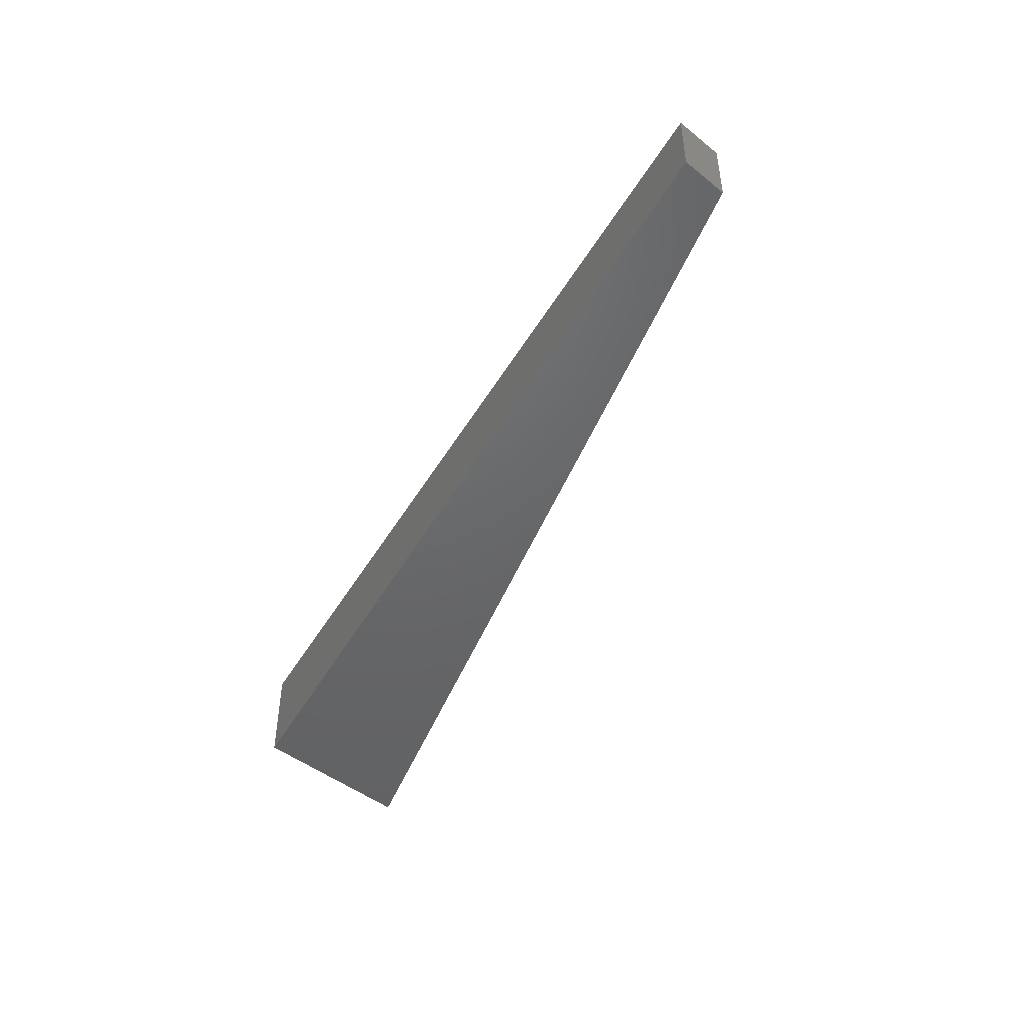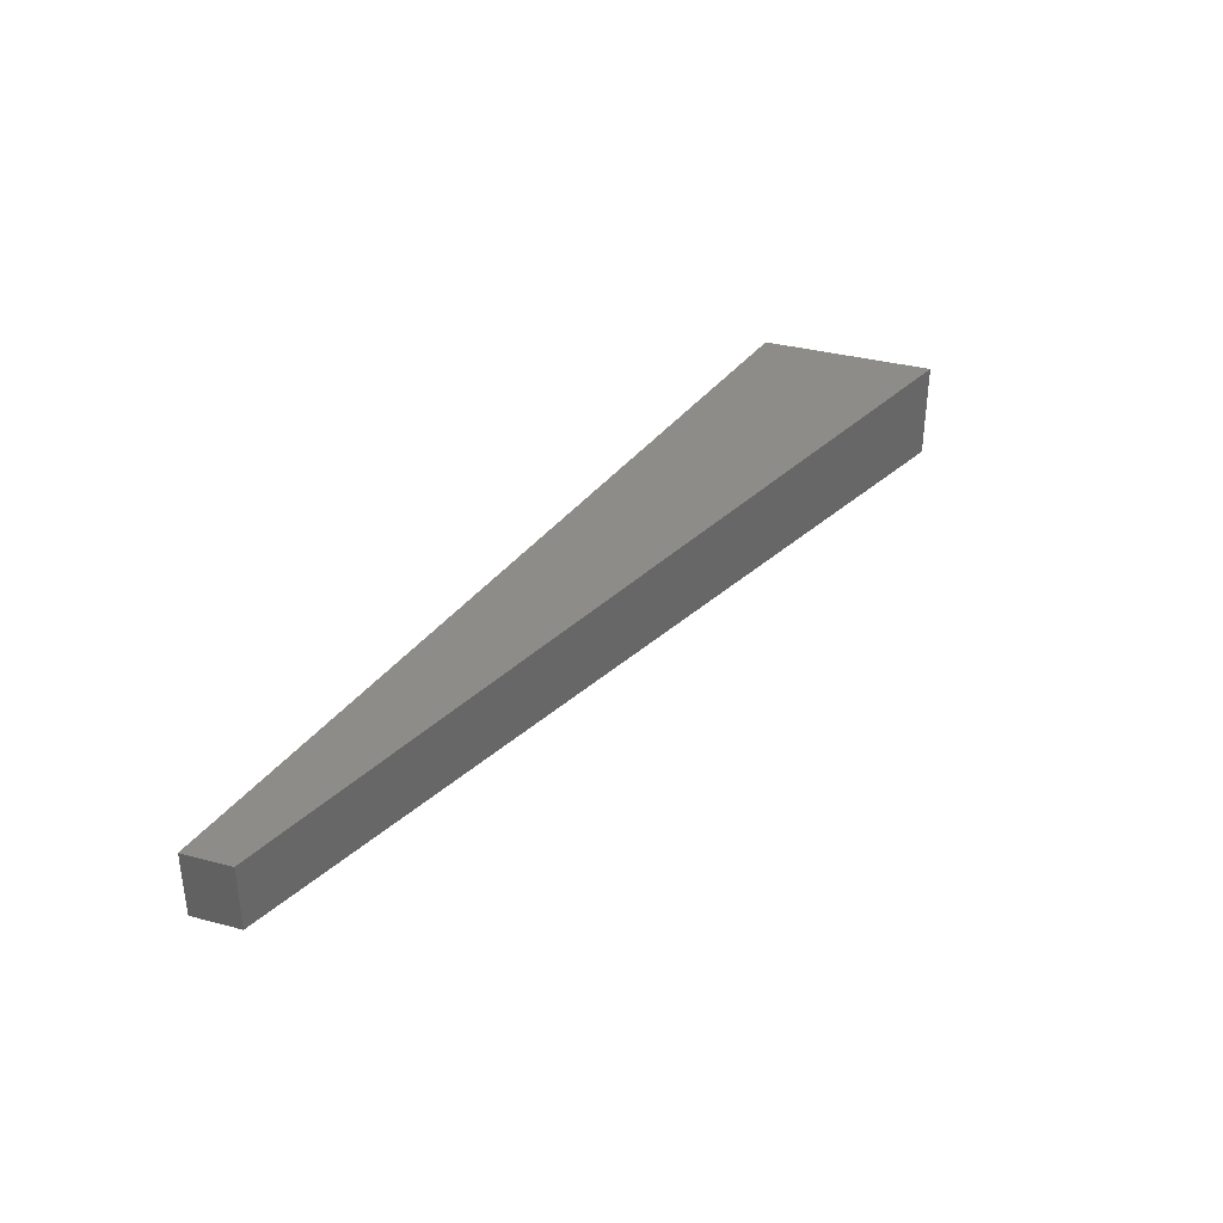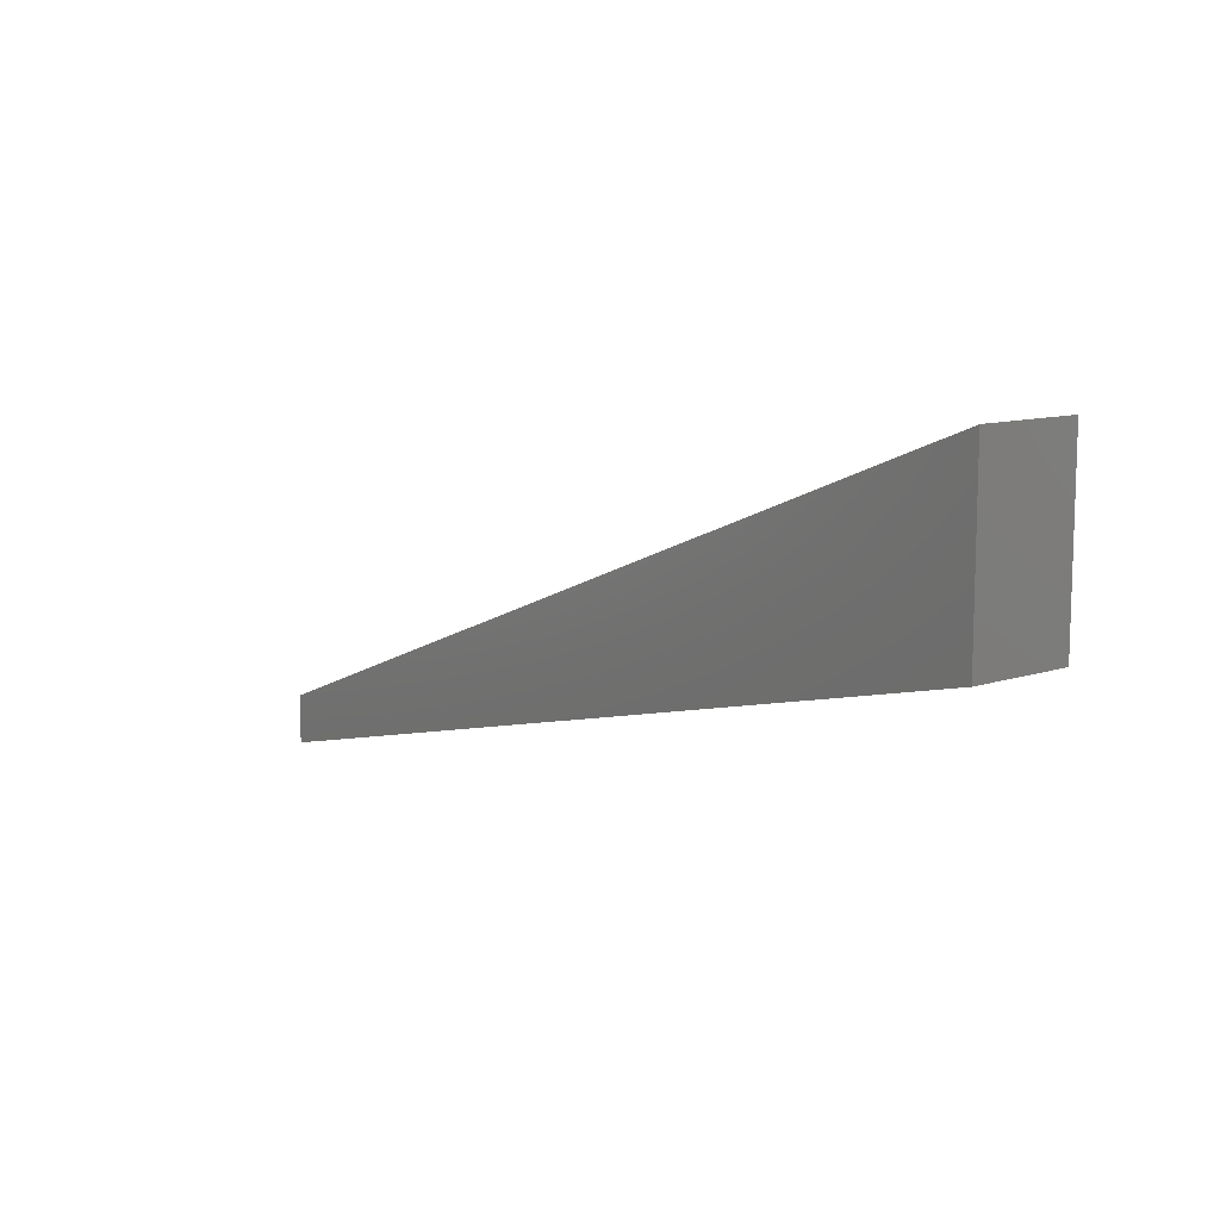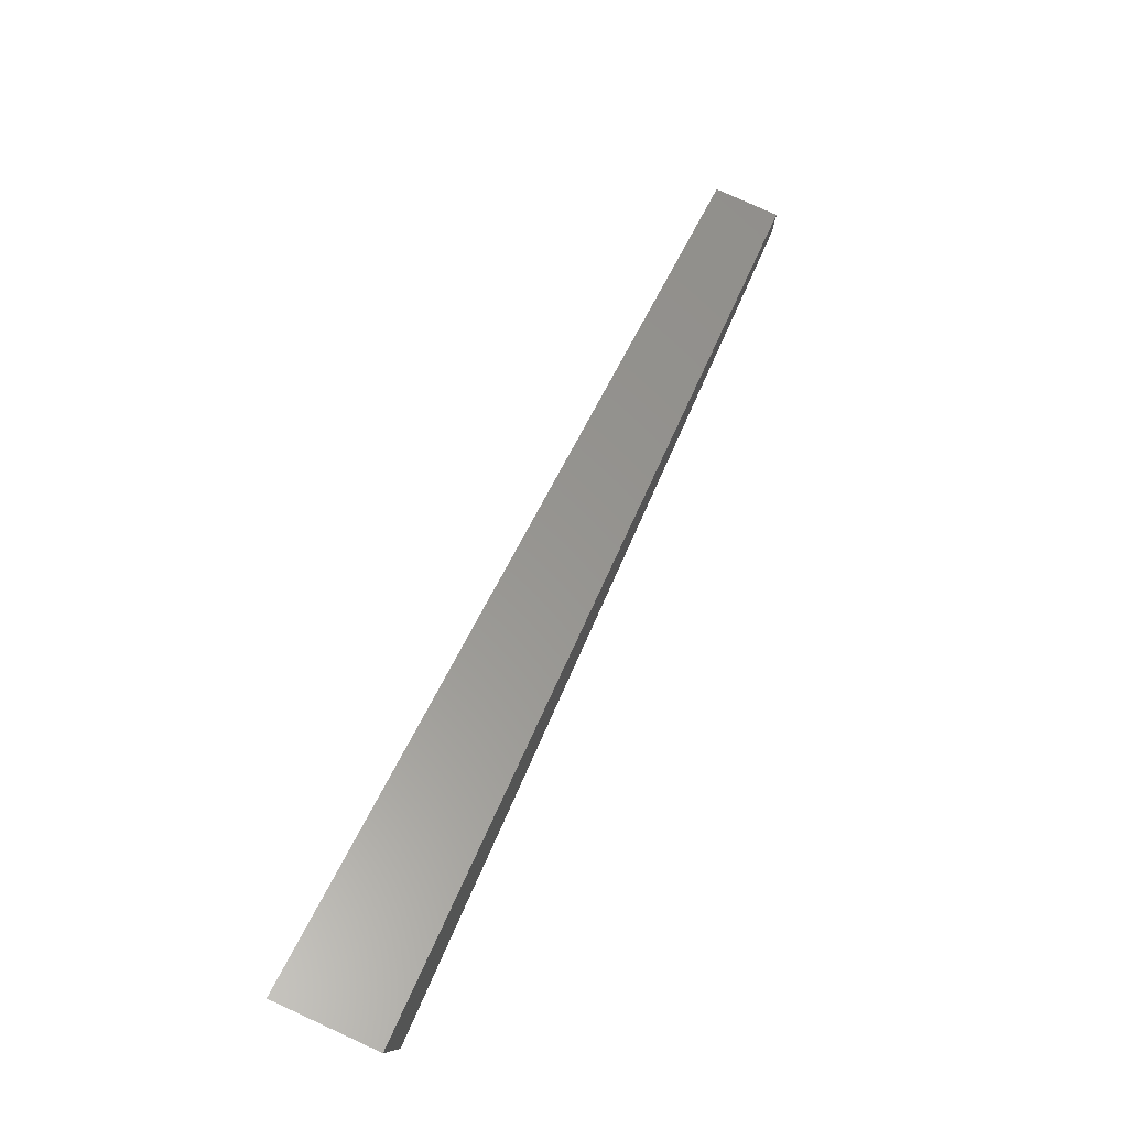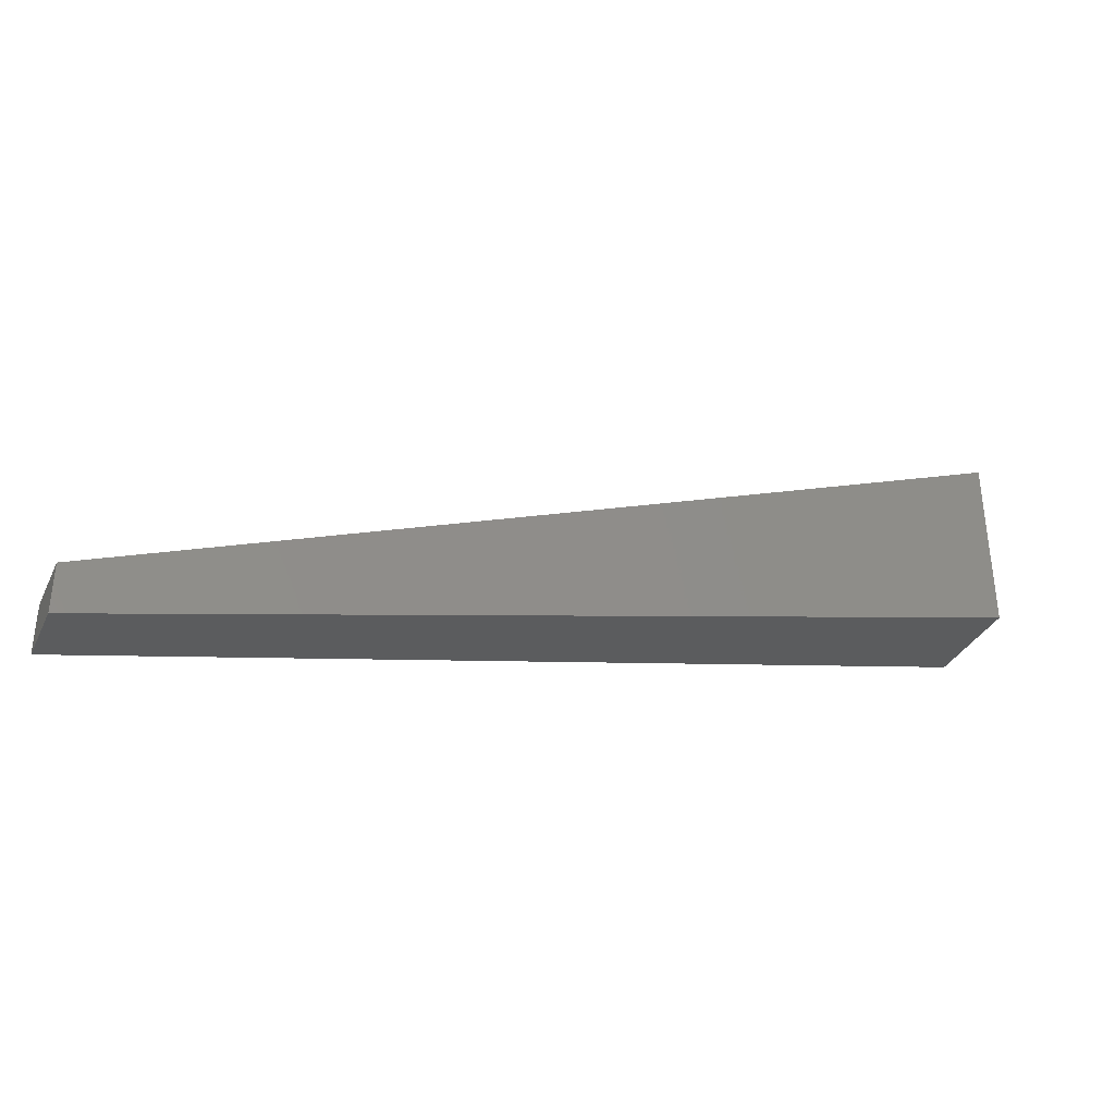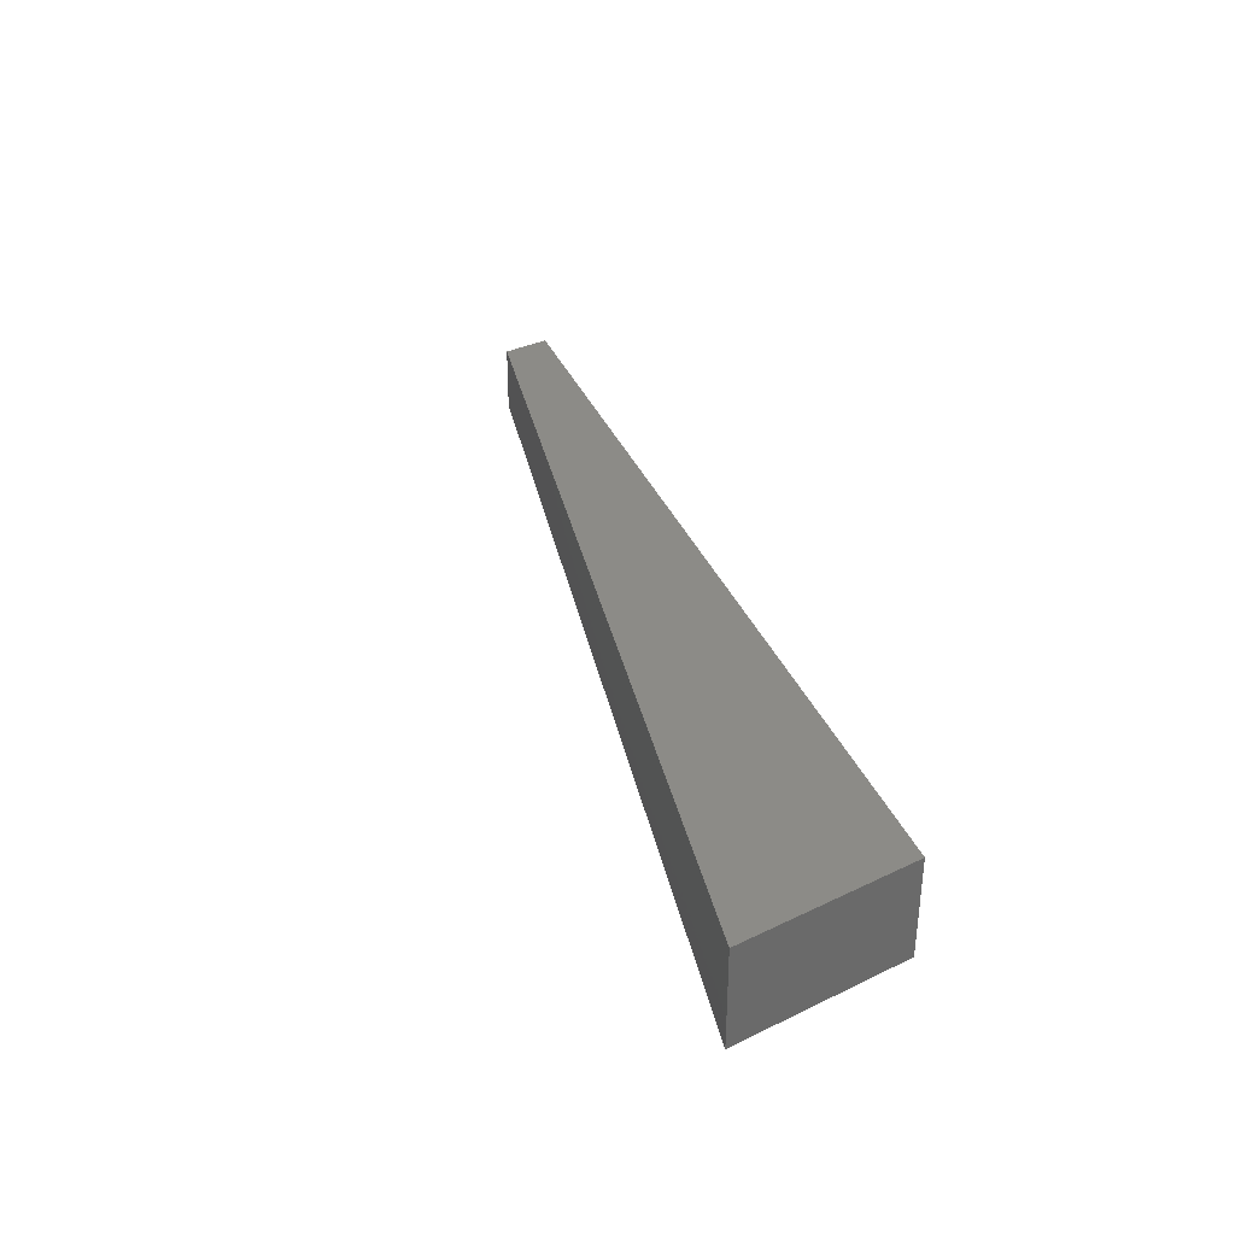
<metadata>
{"format":"stl","ext":"stl","renderer":"f3d","projection":"perspective","resolution":1024,"background":"white","views":[{"elev":-46.4,"azim":47.8,"up":"+Z"},{"elev":36.0,"azim":109.0,"up":"+Z"},{"elev":10.7,"azim":-129.1,"up":"+Y"},{"elev":78.1,"azim":-65.5,"up":"+Y"},{"elev":-34.6,"azim":156.7,"up":"+Y"},{"elev":34.5,"azim":-122.9,"up":"+Z"}]}
</metadata>
<code>
# stl→obj: 8 verts, 12 faces
v 0.01643 -0.5693 0.2183
v 0.01643 -0.5693 0.1822
v 0.01643 -0.6331 0.1822
v 0.01643 -0.6331 0.2183
v 0.3386 -0.7105 0.2122
v 0.3386 -0.7105 0.1883
v 0.3386 -0.6932 0.2122
v 0.3386 -0.6932 0.1883
f 1 2 3
f 1 3 4
f 5 4 3
f 5 3 6
f 7 1 4
f 7 4 5
f 8 2 1
f 8 1 7
f 8 7 5
f 8 5 6
f 8 6 3
f 8 3 2

</code>
